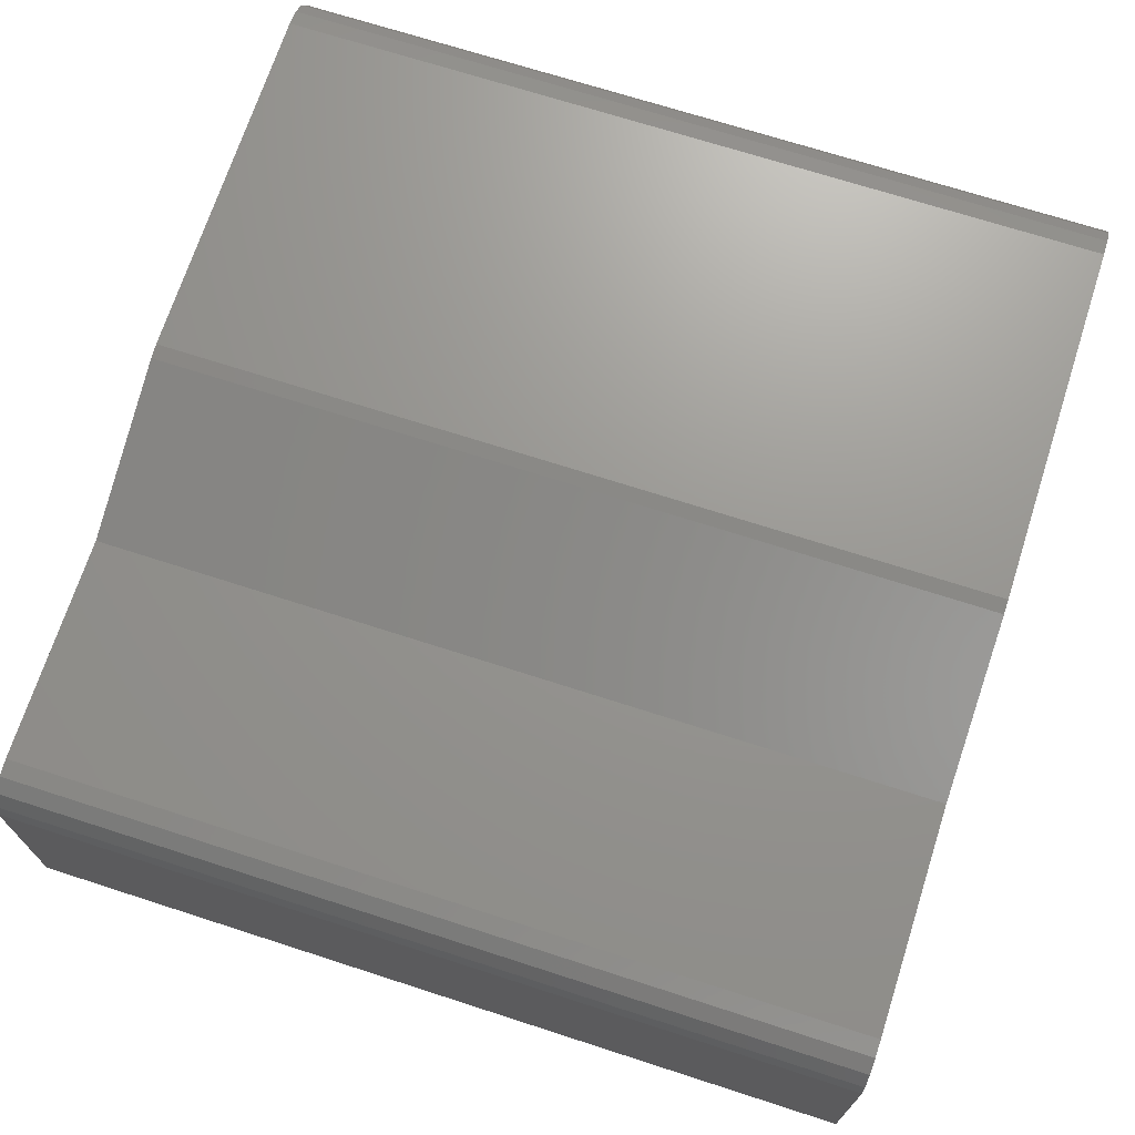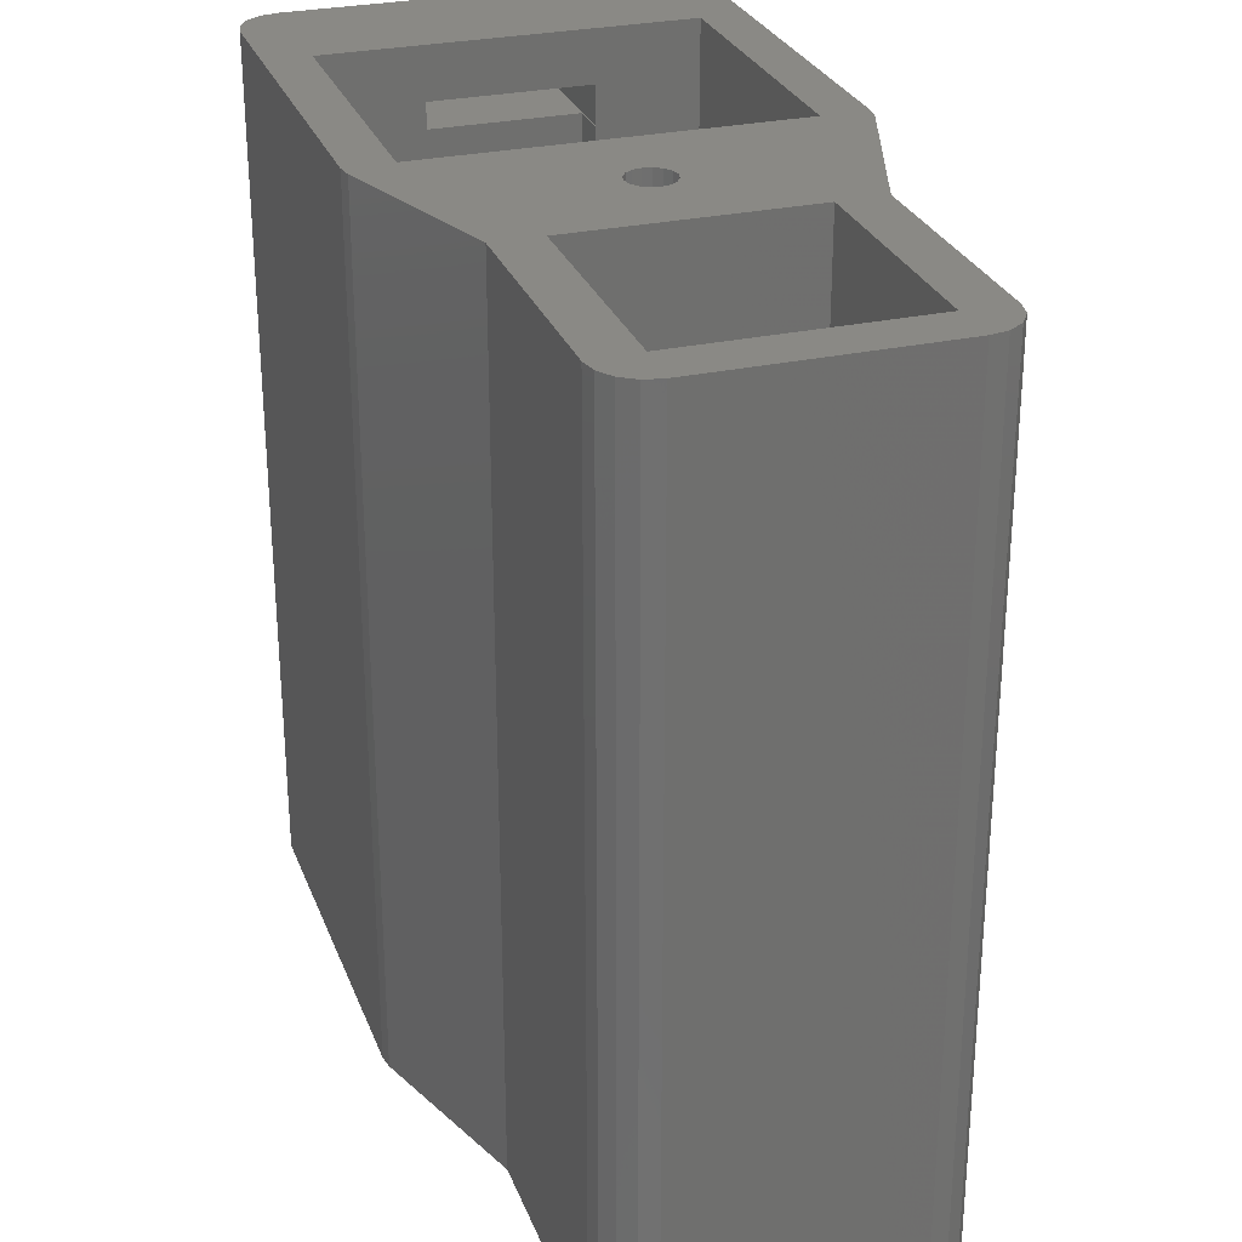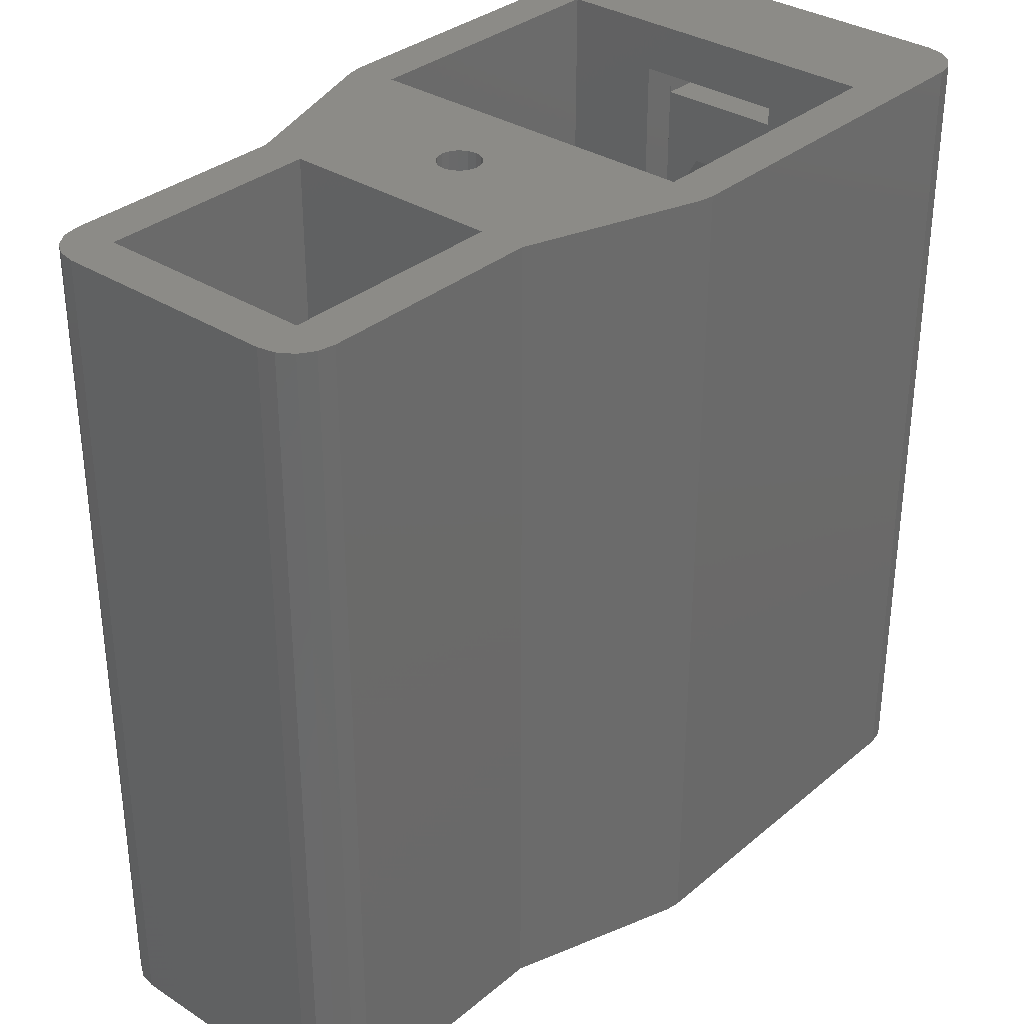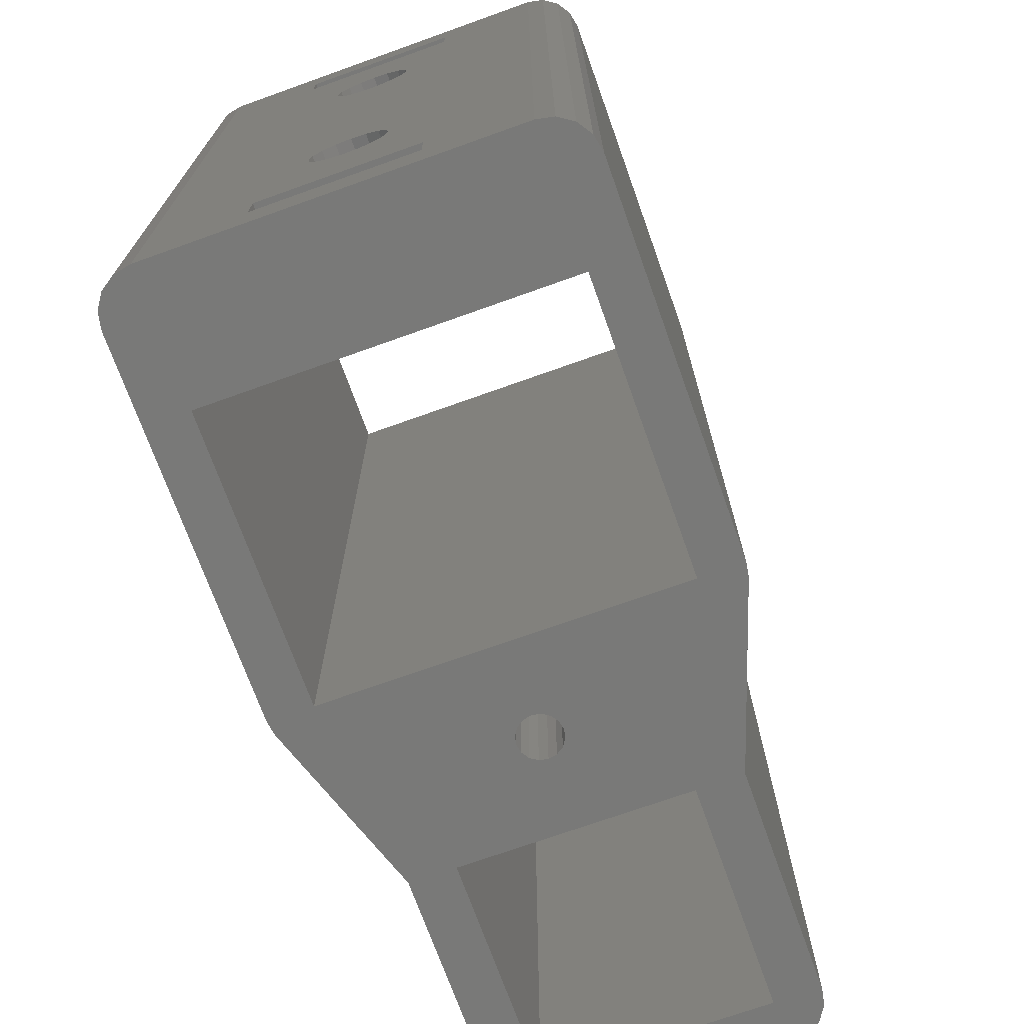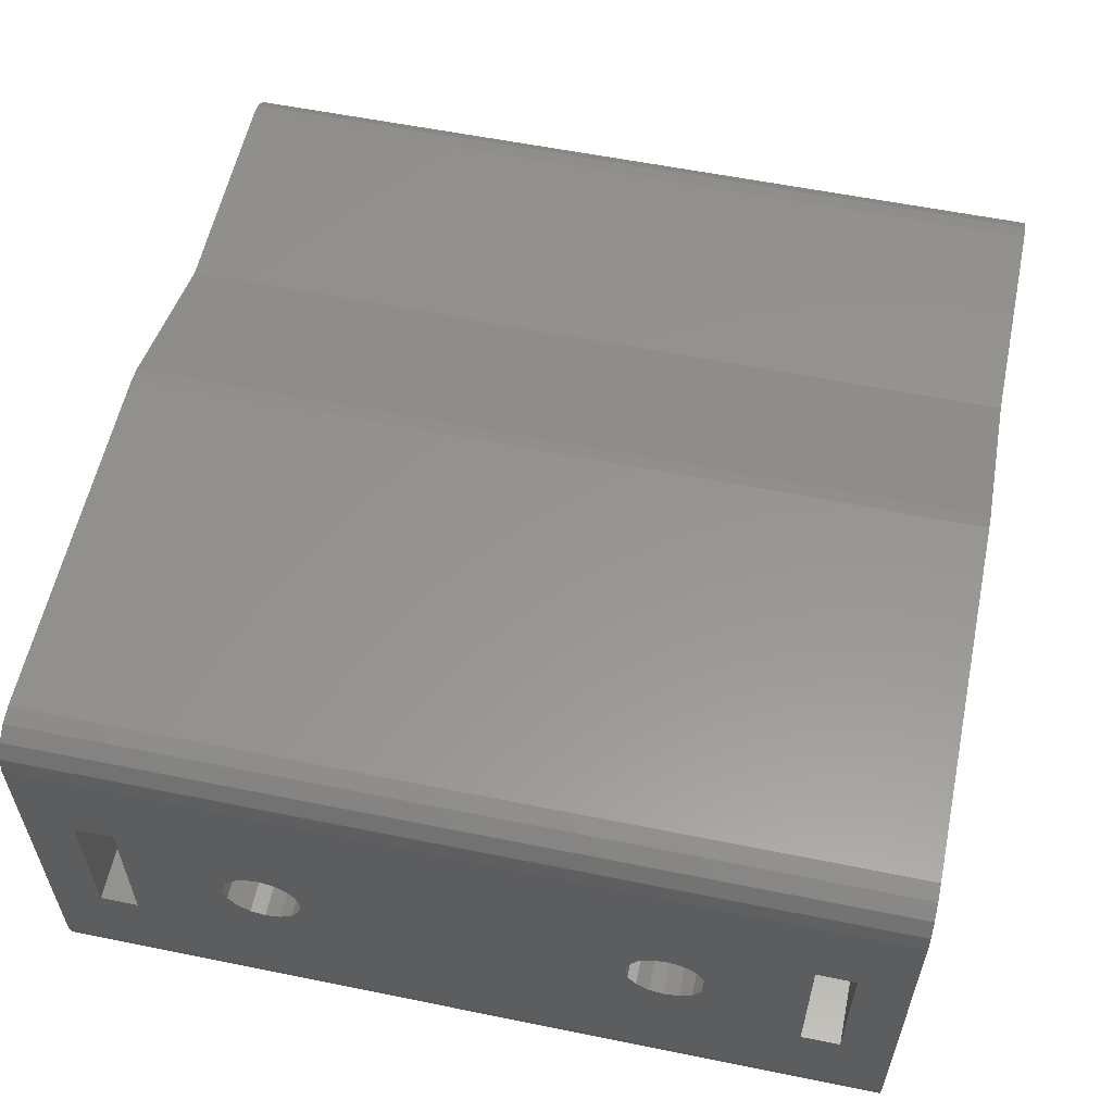
<metadata>
{"format":"stl","ext":"stl","renderer":"f3d","projection":"perspective","resolution":1024,"background":"white","views":[{"elev":70.4,"azim":-72.1,"up":"+Y"},{"elev":28.3,"azim":-108.4,"up":"+Z"},{"elev":33.2,"azim":-48.7,"up":"+Z"},{"elev":-71.8,"azim":109.7,"up":"+Z"},{"elev":57.7,"azim":101.9,"up":"+Y"}]}
</metadata>
<code>
# stl→obj: 216 verts, 464 faces
v 10.41 1.75 8.89
v 12.43 1.617 9.56
v 10.41 1.617 9.56
v 12.43 1.75 8.89
v 12.43 -1.75 8.89
v 10.41 -1.617 9.56
v 12.43 -1.617 9.56
v 10.41 -1.75 8.89
v 10.41 -4.996e-16 10.64
v 12.43 0.6697 10.51
v 12.43 -9.459e-16 10.64
v 10.41 0.6697 10.51
v 10.41 0.6697 7.273
v 12.43 -1.723e-15 7.14
v 12.43 0.6697 7.273
v 10.41 -1.277e-15 7.14
v 12.43 -0.6697 7.273
v 10.41 -0.6697 7.273
v 12.43 1.237 10.13
v 10.41 1.237 10.13
v 10.41 -0.6697 10.51
v 12.43 -0.6697 10.51
v 10.41 -1.237 10.13
v 12.43 -1.237 10.13
v 12.43 -1.617 8.22
v 10.41 -1.617 8.22
v 12.43 -1.237 7.653
v 10.41 -1.237 7.653
v 10.41 1.237 7.653
v 12.43 1.237 7.653
v 10.41 1.617 8.22
v 12.43 1.617 8.22
v 8.152 3.5 8.89
v 10.41 1.75 11.92
v 8.152 1.75 11.92
v 10.41 3.5 8.89
v 10.41 -3.5 8.89
v 8.152 -1.75 11.92
v 10.41 -1.75 11.92
v 8.152 -3.5 8.89
v 6.425 -3.5 8.89
v 10.41 1.75 5.859
v 10.41 -1.75 5.859
v 8.152 1.75 5.859
v 8.152 -1.75 5.859
v 10.41 1.75 -8.89
v 12.43 1.617 -8.22
v 10.41 1.617 -8.22
v 12.43 1.75 -8.89
v 12.43 -1.75 -8.89
v 10.41 -1.617 -8.22
v 12.43 -1.617 -8.22
v 10.41 -1.75 -8.89
v 10.41 -4.996e-16 -7.14
v 12.43 0.6697 -7.273
v 12.43 -9.459e-16 -7.14
v 10.41 0.6697 -7.273
v 10.41 0.6697 -10.51
v 12.43 -1.723e-15 -10.64
v 12.43 0.6697 -10.51
v 10.41 -1.277e-15 -10.64
v 12.43 -0.6697 -10.51
v 10.41 -0.6697 -10.51
v 12.43 1.237 -7.653
v 10.41 1.237 -7.653
v 10.41 -0.6697 -7.273
v 12.43 -0.6697 -7.273
v 10.41 -1.237 -7.653
v 12.43 -1.237 -7.653
v 12.43 -1.617 -9.56
v 10.41 -1.617 -9.56
v 12.43 -1.237 -10.13
v 10.41 -1.237 -10.13
v 10.41 1.237 -10.13
v 12.43 1.237 -10.13
v 10.41 1.617 -9.56
v 12.43 1.617 -9.56
v 8.152 3.5 -8.89
v 10.41 1.75 -5.859
v 8.152 1.75 -5.859
v 10.41 3.5 -8.89
v 10.41 -3.5 -8.89
v 8.152 -1.75 -5.859
v 10.41 -1.75 -5.859
v 8.152 -3.5 -8.89
v 6.425 -3.5 -8.89
v 10.41 1.75 -11.92
v 10.41 -1.75 -11.92
v 8.152 1.75 -11.92
v 8.152 -1.75 -11.92
v 12.43 -3.52 16.74
v 8.152 3.48 16.74
v 12.43 3.48 16.74
v 6.425 -3.5 16.74
v 6.425 -3.52 16.74
v 6.425 3.5 16.74
v 8.152 3.5 16.74
v 8.152 3.48 -15.01
v 8.152 3.5 -16.74
v 8.152 3.48 -16.74
v 8.152 -3.5 -15.01
v 8.152 3.48 15.01
v 8.152 -3.5 15.01
v 6.425 3.5 -16.74
v 6.425 -3.5 -16.74
v 12.43 -3.52 -16.74
v 12.43 3.48 -16.74
v 6.425 -3.52 -16.74
v 6.425 -3.5 15.01
v 6.425 -3.5 -15.01
v 6.425 -3.52 15.01
v 12.43 3.48 15.01
v 12.43 -3.52 15.01
v 6.425 -3.52 -15.01
v 12.43 -3.52 -15.01
v 12.43 3.48 -15.01
v -6.425 7.949 -19.05
v -14.93 5.075 -19.05
v -14.9 7.15 -19.05
v -25.07 5.075 -19.05
v -25.15 7.15 -19.05
v -25.07 -5.075 -19.05
v -27.15 -5.15 -19.05
v -25.15 -7.15 -19.05
v -25.92 -6.998 -19.05
v -27.15 5.15 -19.05
v -26.56 -6.564 -19.05
v -27 5.915 -19.05
v -27 -5.915 -19.05
v -25.92 6.998 -19.05
v -26.56 6.564 -19.05
v 10.43 -9.949 -19.05
v 12.43 -7.949 -19.05
v 12.27 -8.714 -19.05
v 6.425 -7.949 -19.05
v 12.43 7.949 -19.05
v 11.84 -9.363 -19.05
v 6.425 7.949 -19.05
v 11.19 -9.797 -19.05
v 10.43 9.949 -19.05
v 12.27 8.714 -19.05
v 11.84 9.363 -19.05
v -6.425 -9.949 -19.05
v -6.425 -7.949 -19.05
v -7.075 -9.84 -19.05
v -9.668 0 -19.05
v -14.9 -7.15 -19.05
v -9.744 0.3827 -19.05
v -9.961 0.7071 -19.05
v -9.744 -0.3827 -19.05
v -9.961 -0.7071 -19.05
v -10.29 -0.9239 -19.05
v -10.67 -1 -19.05
v -14.93 -5.075 -19.05
v -11.05 -0.9239 -19.05
v -11.38 -0.7071 -19.05
v -11.59 -0.3827 -19.05
v 11.19 9.797 -19.05
v -6.425 9.949 -19.05
v -10.29 0.9239 -19.05
v -7.075 9.84 -19.05
v -10.67 1 -19.05
v -11.05 0.9239 -19.05
v -11.38 0.7071 -19.05
v -11.59 0.3827 -19.05
v -11.67 0 -19.05
v -6.425 -7.949 19.05
v -14.93 -5.075 19.05
v -14.9 -7.15 19.05
v -25.07 -5.075 19.05
v -25.15 -7.15 19.05
v -25.07 5.075 19.05
v -27.15 5.15 19.05
v -25.15 7.15 19.05
v -25.92 6.998 19.05
v -27.15 -5.15 19.05
v -26.56 6.564 19.05
v -27 -5.915 19.05
v -27 5.915 19.05
v -25.92 -6.998 19.05
v -26.56 -6.564 19.05
v 10.43 9.949 19.05
v 12.43 7.949 19.05
v 12.27 8.714 19.05
v 6.425 7.949 19.05
v 12.43 -7.949 19.05
v 11.84 9.363 19.05
v 6.425 -7.949 19.05
v 11.19 9.797 19.05
v 10.43 -9.949 19.05
v 12.27 -8.714 19.05
v 11.84 -9.363 19.05
v -6.425 9.949 19.05
v -6.425 7.949 19.05
v -7.075 9.84 19.05
v -9.668 0 19.05
v -14.9 7.15 19.05
v -9.744 -0.3827 19.05
v -9.961 -0.7071 19.05
v -9.744 0.3827 19.05
v -9.961 0.7071 19.05
v -10.29 0.9239 19.05
v -10.67 1 19.05
v -14.93 5.075 19.05
v -11.05 0.9239 19.05
v -11.38 0.7071 19.05
v -11.59 0.3827 19.05
v 11.19 -9.797 19.05
v -6.425 -9.949 19.05
v -10.29 -0.9239 19.05
v -7.075 -9.84 19.05
v -10.67 -1 19.05
v -11.05 -0.9239 19.05
v -11.38 -0.7071 19.05
v -11.59 -0.3827 19.05
v -11.67 0 19.05
f 1 2 3
f 2 1 4
f 5 6 7
f 6 5 8
f 9 10 11
f 10 9 12
f 13 14 15
f 14 13 16
f 16 17 14
f 17 16 18
f 12 19 10
f 19 12 20
f 3 19 20
f 19 3 2
f 21 11 22
f 11 21 9
f 23 22 24
f 22 23 21
f 25 8 5
f 8 25 26
f 18 27 17
f 27 18 28
f 27 26 25
f 26 27 28
f 7 23 24
f 23 7 6
f 29 15 30
f 15 29 13
f 31 4 1
f 4 31 32
f 29 32 31
f 32 29 30
f 33 34 35
f 34 33 36
f 37 38 39
f 38 37 40
f 37 41 40
f 38 34 39
f 34 38 35
f 36 31 1
f 42 29 31
f 42 13 29
f 42 16 13
f 43 16 42
f 16 43 18
f 43 28 18
f 43 26 28
f 37 26 43
f 26 37 8
f 31 36 42
f 3 36 1
f 36 3 34
f 20 34 3
f 12 34 20
f 9 34 12
f 39 9 21
f 9 39 34
f 23 39 21
f 6 39 23
f 37 6 8
f 6 37 39
f 44 36 33
f 36 44 42
f 44 43 42
f 43 44 45
f 43 40 37
f 40 43 45
f 40 41 37
f 46 47 48
f 47 46 49
f 50 51 52
f 51 50 53
f 54 55 56
f 55 54 57
f 58 59 60
f 59 58 61
f 61 62 59
f 62 61 63
f 57 64 55
f 64 57 65
f 48 64 65
f 64 48 47
f 66 56 67
f 56 66 54
f 68 67 69
f 67 68 66
f 70 53 50
f 53 70 71
f 63 72 62
f 72 63 73
f 72 71 70
f 71 72 73
f 52 68 69
f 68 52 51
f 74 60 75
f 60 74 58
f 76 49 46
f 49 76 77
f 74 77 76
f 77 74 75
f 78 79 80
f 79 78 81
f 82 83 84
f 83 82 85
f 82 86 85
f 83 79 84
f 79 83 80
f 81 76 46
f 87 74 76
f 87 58 74
f 87 61 58
f 88 61 87
f 61 88 63
f 88 73 63
f 88 71 73
f 82 71 88
f 71 82 53
f 76 81 87
f 48 81 46
f 81 48 79
f 65 79 48
f 57 79 65
f 54 79 57
f 84 54 66
f 54 84 79
f 68 84 66
f 51 84 68
f 82 51 53
f 51 82 84
f 89 81 78
f 81 89 87
f 89 88 87
f 88 89 90
f 88 85 82
f 85 88 90
f 82 85 86
f 91 92 93
f 94 91 95
f 91 94 92
f 96 92 94
f 96 94 94
f 92 96 97
f 98 99 100
f 99 98 78
f 98 89 78
f 98 90 89
f 101 90 98
f 90 101 85
f 80 33 78
f 80 44 33
f 83 44 80
f 83 45 44
f 85 45 83
f 45 85 40
f 33 102 97
f 35 102 33
f 38 102 35
f 38 103 102
f 103 38 40
f 97 102 92
f 33 97 99
f 33 99 78
f 104 97 96
f 97 104 99
f 104 100 99
f 100 104 105
f 105 104 105
f 100 106 107
f 105 106 100
f 106 105 108
f 103 40 109
f 109 94 94
f 109 41 94
f 41 109 40
f 101 86 85
f 110 86 101
f 105 110 105
f 110 105 86
f 85 41 40
f 41 85 86
f 95 109 94
f 109 95 111
f 102 93 92
f 93 102 112
f 102 113 112
f 103 113 102
f 111 103 109
f 103 111 113
f 113 95 91
f 95 113 111
f 114 105 110
f 105 114 108
f 115 101 116
f 114 101 115
f 101 114 110
f 116 101 98
f 100 116 98
f 116 100 107
f 106 114 115
f 114 106 108
f 117 118 119
f 120 119 118
f 120 121 119
f 122 123 120
f 123 124 125
f 126 120 123
f 123 125 127
f 128 120 126
f 123 127 129
f 120 130 121
f 120 131 130
f 120 128 131
f 132 133 134
f 133 135 136
f 132 134 137
f 138 136 135
f 132 137 139
f 140 136 138
f 133 132 135
f 136 140 141
f 141 140 142
f 143 135 132
f 143 144 135
f 145 144 143
f 144 146 117
f 147 144 145
f 148 117 146
f 149 117 148
f 144 150 146
f 144 151 150
f 144 152 151
f 144 153 152
f 144 154 153
f 153 154 155
f 155 154 156
f 156 154 157
f 144 147 154
f 142 140 158
f 159 138 117
f 138 159 140
f 160 117 149
f 117 161 159
f 162 117 160
f 118 117 162
f 118 162 163
f 118 163 164
f 118 164 165
f 157 154 166
f 117 119 161
f 118 166 154
f 118 165 166
f 147 122 154
f 123 122 124
f 124 122 147
f 167 168 169
f 170 169 168
f 170 171 169
f 172 173 170
f 173 174 175
f 176 170 173
f 173 175 177
f 178 170 176
f 173 177 179
f 170 180 171
f 170 181 180
f 170 178 181
f 182 183 184
f 183 185 186
f 182 184 187
f 188 186 185
f 182 187 189
f 190 186 188
f 183 182 185
f 186 190 191
f 191 190 192
f 193 185 182
f 193 194 185
f 195 194 193
f 194 196 167
f 197 194 195
f 198 167 196
f 199 167 198
f 194 200 196
f 194 201 200
f 194 202 201
f 194 203 202
f 194 204 203
f 203 204 205
f 205 204 206
f 206 204 207
f 194 197 204
f 192 190 208
f 209 188 167
f 188 209 190
f 210 167 199
f 167 211 209
f 212 167 210
f 168 167 212
f 168 212 213
f 168 213 214
f 168 214 215
f 207 204 216
f 167 169 211
f 168 216 204
f 168 215 216
f 197 172 204
f 173 172 174
f 174 172 197
f 139 192 208
f 192 139 137
f 192 134 191
f 134 192 137
f 191 133 186
f 133 191 134
f 47 136 32
f 136 47 49
f 30 47 32
f 30 64 47
f 15 64 30
f 15 55 64
f 15 56 55
f 14 56 15
f 17 56 14
f 17 67 56
f 27 67 17
f 27 69 67
f 25 69 27
f 25 52 69
f 5 52 25
f 52 5 50
f 183 32 136
f 112 2 4
f 112 19 2
f 112 10 19
f 112 11 10
f 113 11 112
f 11 113 22
f 5 113 50
f 7 113 5
f 24 113 7
f 22 113 24
f 112 183 93
f 183 91 93
f 186 113 91
f 113 186 115
f 133 115 186
f 186 91 183
f 4 183 112
f 32 183 4
f 107 136 116
f 106 136 107
f 106 133 136
f 115 133 106
f 136 49 116
f 77 116 49
f 75 116 77
f 60 116 75
f 59 116 60
f 115 59 62
f 115 62 72
f 59 115 116
f 70 115 72
f 50 115 70
f 115 50 113
f 183 141 184
f 141 183 136
f 184 142 187
f 142 184 141
f 142 189 187
f 189 142 158
f 158 182 189
f 182 158 140
f 140 193 182
f 193 140 159
f 159 195 193
f 195 159 161
f 161 197 195
f 197 161 119
f 119 174 197
f 174 119 121
f 121 175 174
f 175 121 130
f 130 177 175
f 177 130 131
f 128 177 131
f 177 128 179
f 126 179 128
f 179 126 173
f 123 173 126
f 173 123 176
f 129 176 123
f 176 129 178
f 127 178 129
f 178 127 181
f 127 180 181
f 180 127 125
f 125 171 180
f 171 125 124
f 124 169 171
f 169 124 147
f 147 211 169
f 211 147 145
f 145 209 211
f 209 145 143
f 143 190 209
f 190 143 132
f 132 208 190
f 208 132 139
f 167 117 194
f 117 167 144
f 117 185 194
f 185 117 138
f 138 104 185
f 138 105 104
f 135 86 105
f 86 135 41
f 188 41 135
f 135 105 138
f 96 185 104
f 94 185 96
f 94 188 185
f 41 188 94
f 135 167 188
f 167 135 144
f 170 120 172
f 120 170 122
f 120 204 172
f 204 120 118
f 154 204 118
f 204 154 168
f 154 170 168
f 170 154 122
f 155 214 213
f 214 155 156
f 214 157 215
f 157 214 156
f 215 166 216
f 166 215 157
f 216 165 207
f 165 216 166
f 207 164 206
f 164 207 165
f 164 205 206
f 205 164 163
f 163 203 205
f 203 163 162
f 162 202 203
f 202 162 160
f 160 201 202
f 201 160 149
f 148 201 149
f 201 148 200
f 146 200 148
f 200 146 196
f 150 196 146
f 196 150 198
f 151 198 150
f 198 151 199
f 151 210 199
f 210 151 152
f 152 212 210
f 212 152 153
f 153 213 212
f 213 153 155

</code>
